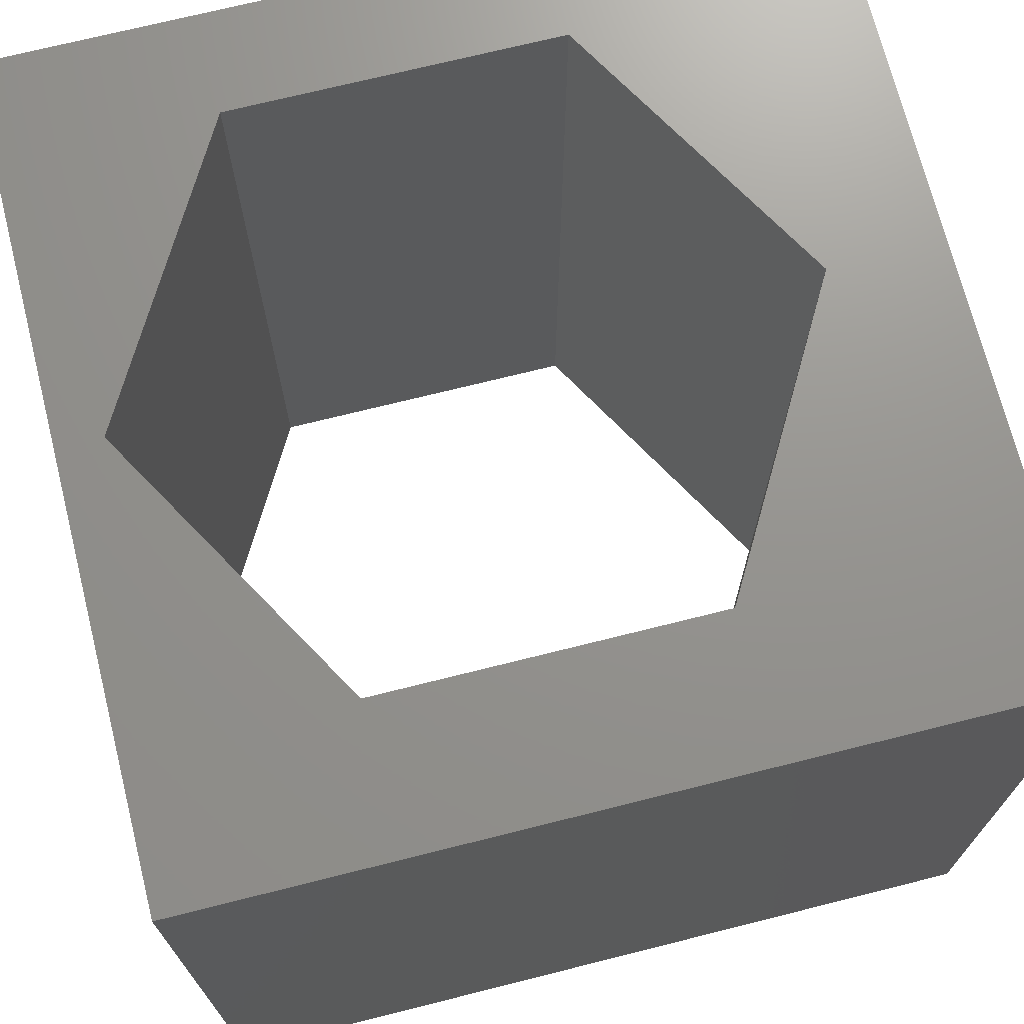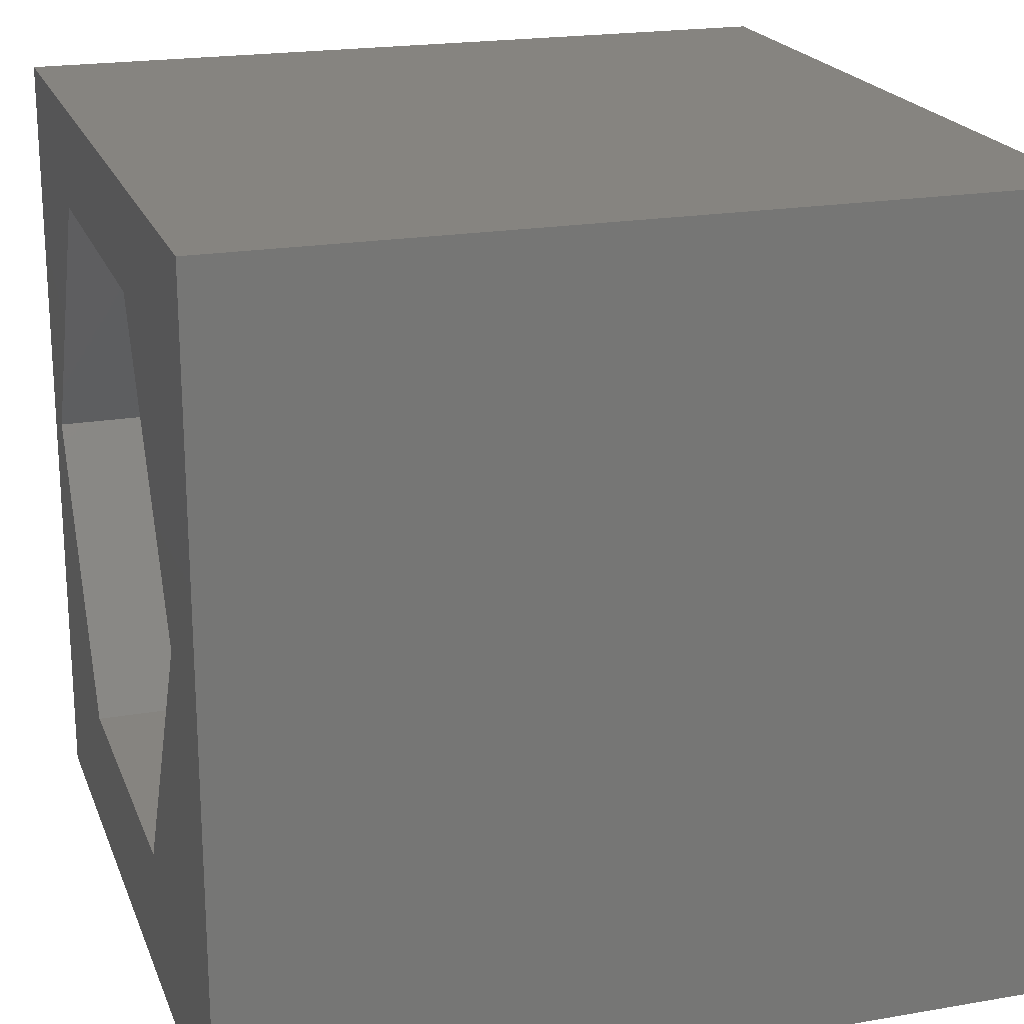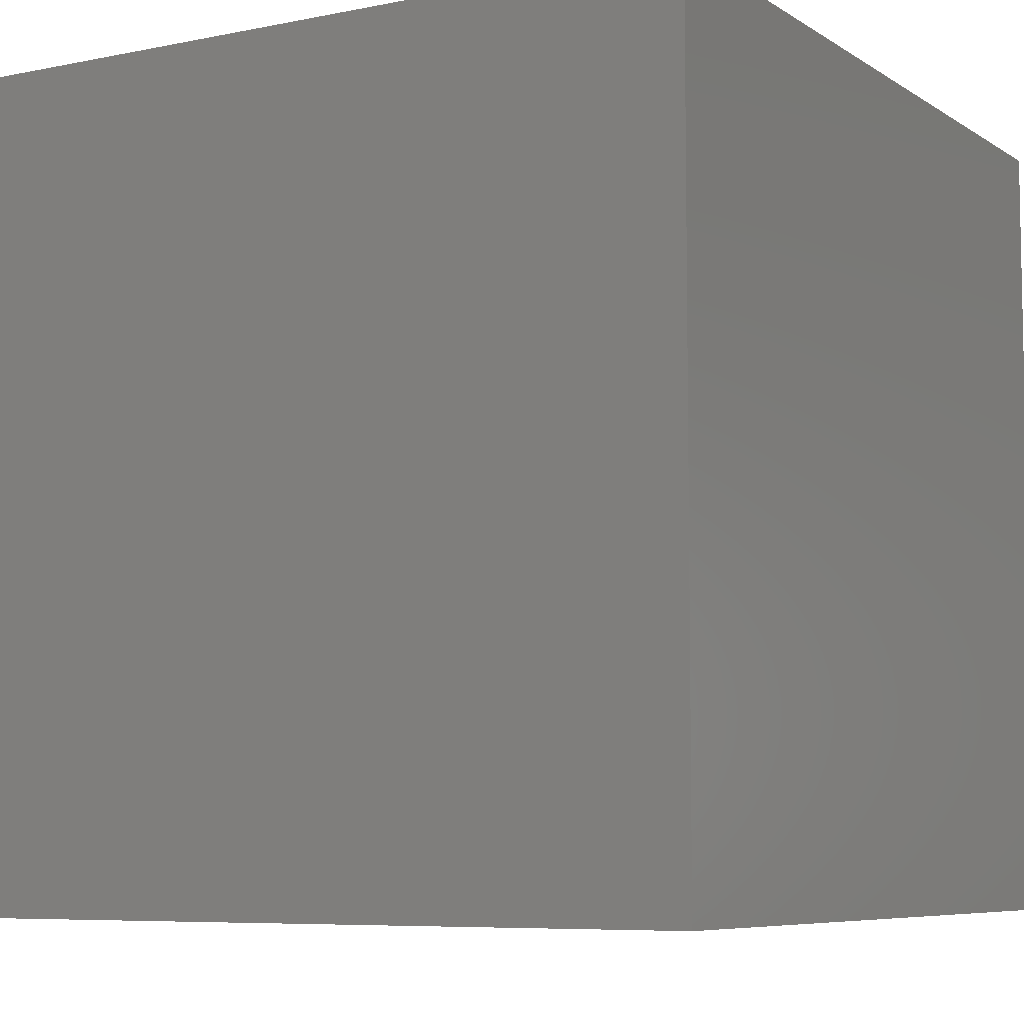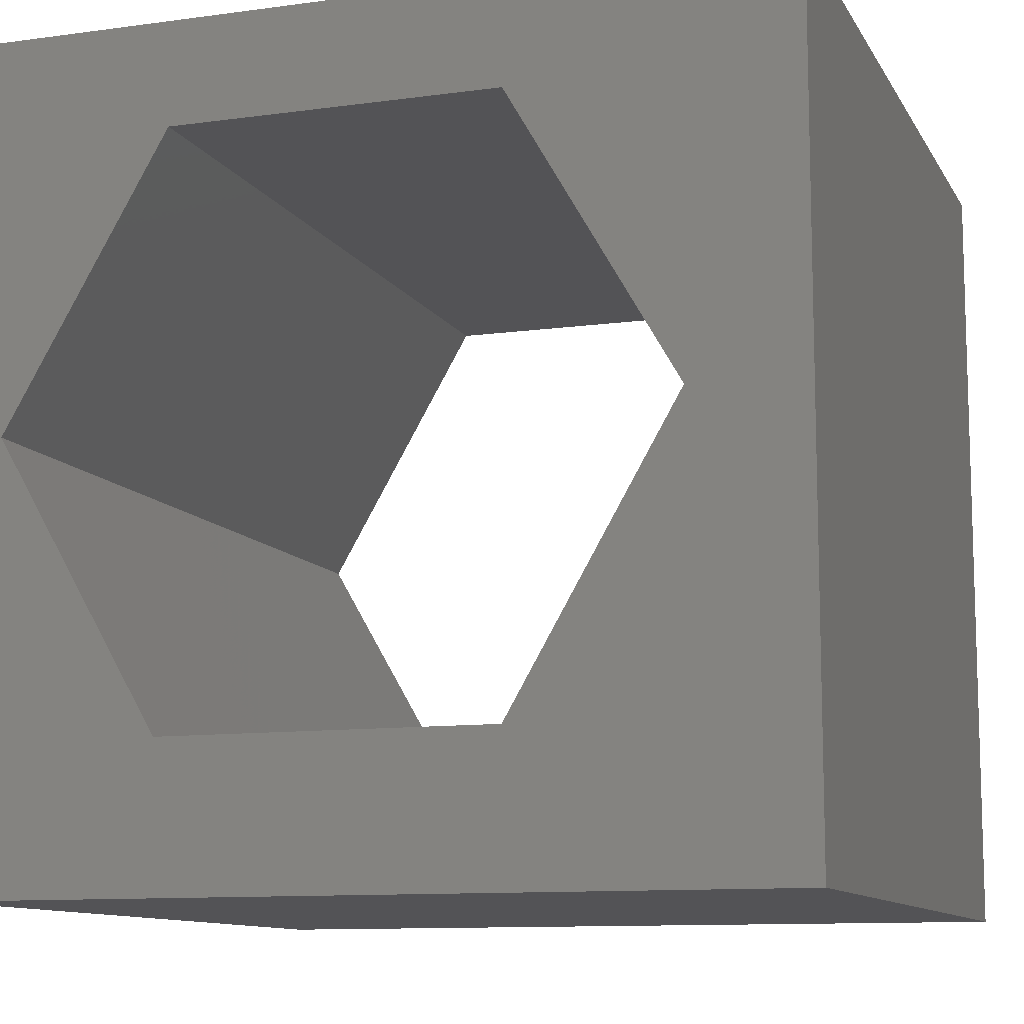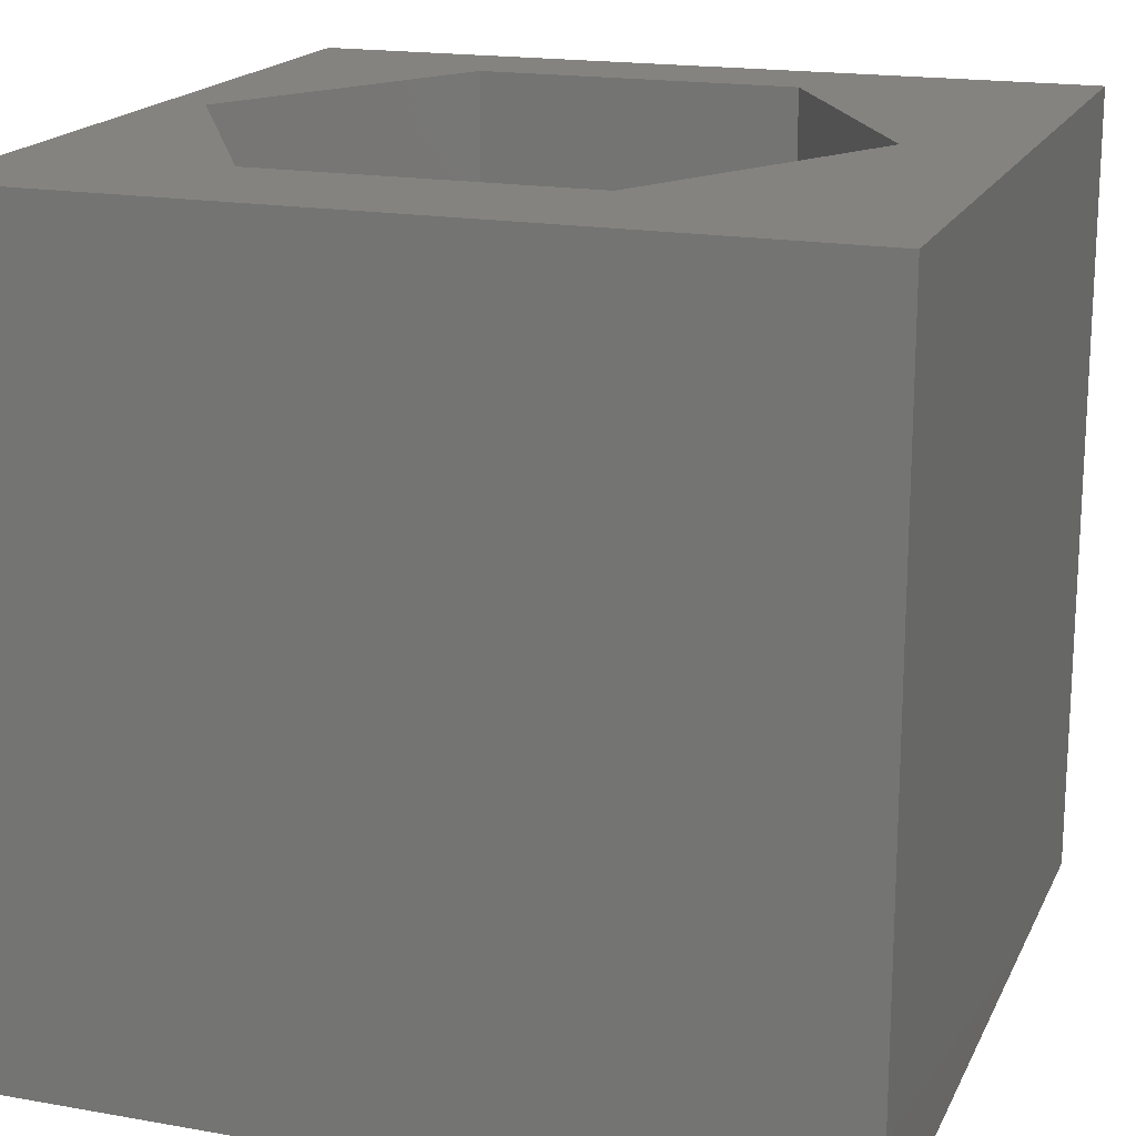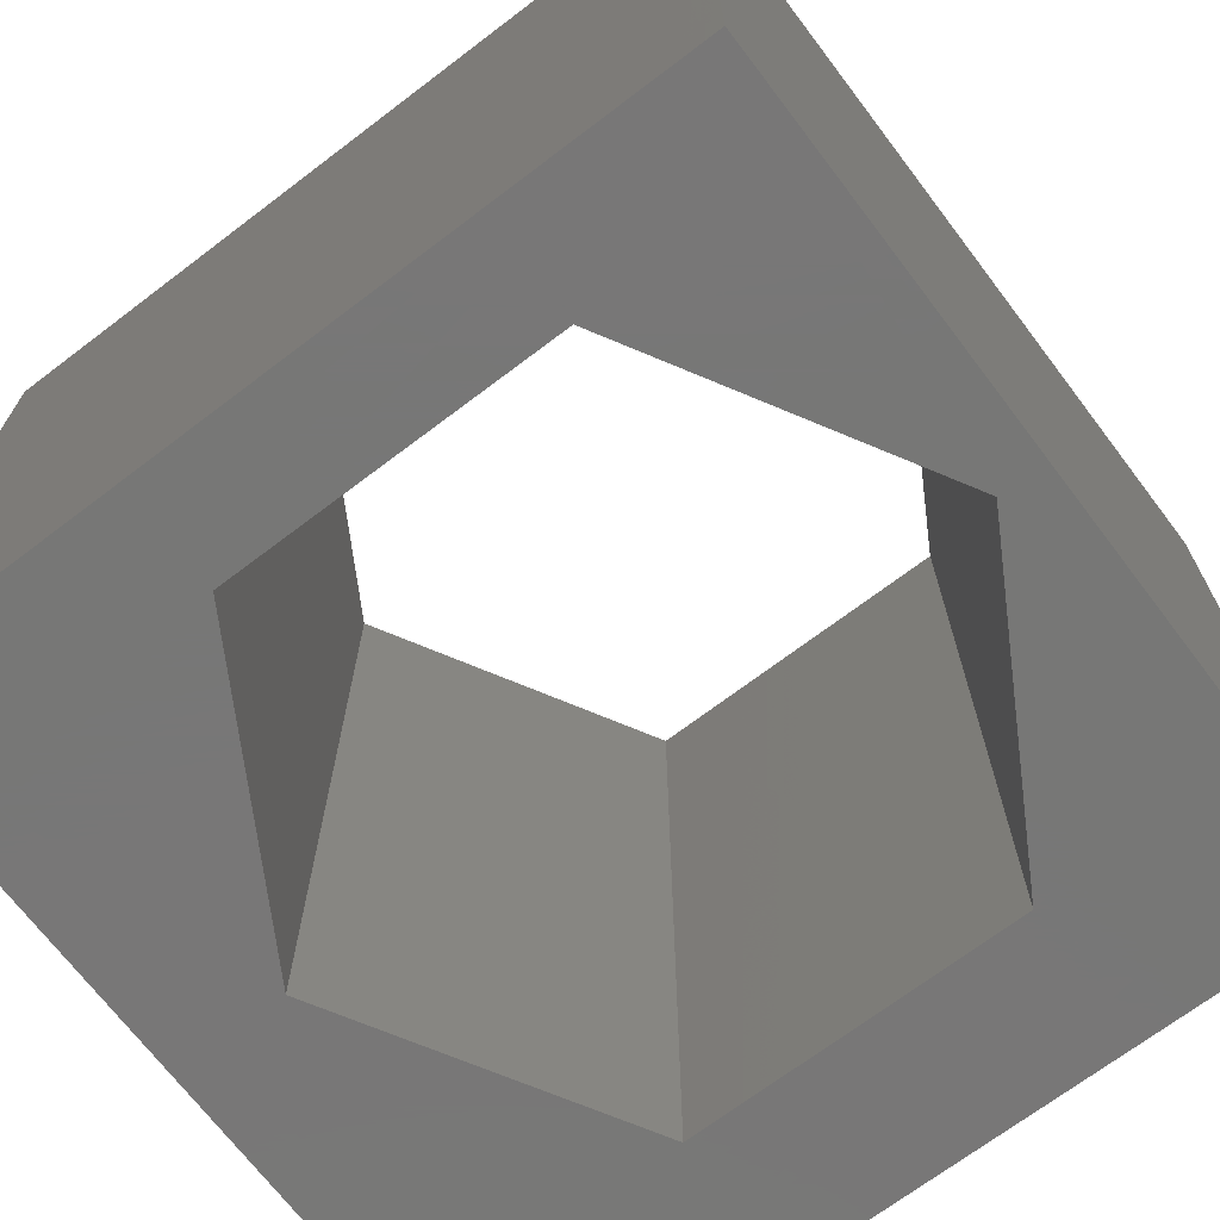
<metadata>
{"format":"stl","ext":"stl","renderer":"f3d","projection":"perspective","resolution":1024,"background":"white","views":[{"elev":71.2,"azim":-14.1,"up":"+Z"},{"elev":20.5,"azim":72.6,"up":"+Y"},{"elev":-7.1,"azim":30.5,"up":"+Z"},{"elev":-10.8,"azim":18.9,"up":"+Y"},{"elev":17.9,"azim":19.1,"up":"+Z"},{"elev":-70.0,"azim":-142.8,"up":"+Z"}]}
</metadata>
<code>
# stl→obj: 20 verts, 40 faces
v 0 10 10
v 0 10 0
v 0 0 10
v 0 0 0
v 10 10 10
v 8.611 5.237 10
v 10 0 10
v 6.597 1.748 10
v 2.568 1.748 10
v 0.5534 5.237 10
v 2.568 8.726 10
v 6.597 8.726 10
v 10 10 0
v 10 0 0
v 0.5534 5.237 0
v 2.568 1.748 0
v 6.597 1.748 0
v 8.611 5.237 0
v 6.597 8.726 0
v 2.568 8.726 0
f 1 2 3
f 3 2 4
f 5 6 7
f 7 6 8
f 7 8 3
f 8 9 3
f 3 9 10
f 3 10 1
f 1 10 11
f 1 11 5
f 5 11 12
f 5 12 6
f 13 5 14
f 14 5 7
f 2 15 4
f 4 15 16
f 4 16 14
f 16 17 14
f 14 17 18
f 14 18 13
f 13 18 19
f 13 19 2
f 2 19 20
f 2 20 15
f 5 13 1
f 1 13 2
f 14 7 4
f 4 7 3
f 15 20 10
f 10 20 11
f 20 19 11
f 11 19 12
f 19 18 12
f 12 18 6
f 18 17 6
f 6 17 8
f 17 16 8
f 8 16 9
f 16 15 9
f 9 15 10

</code>
